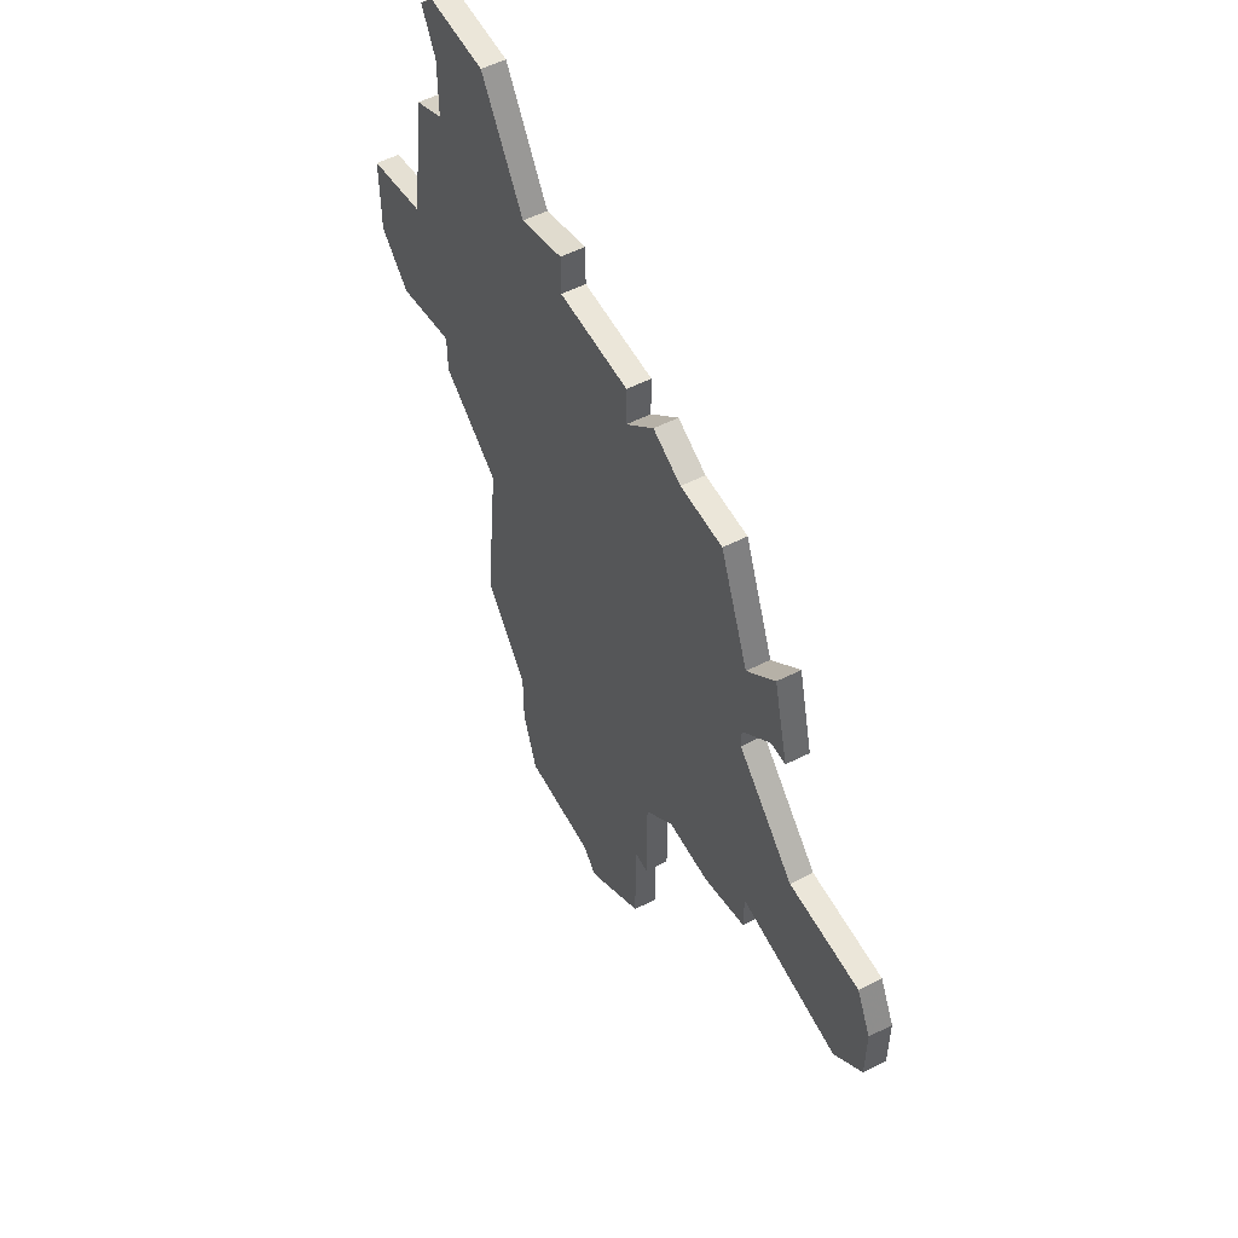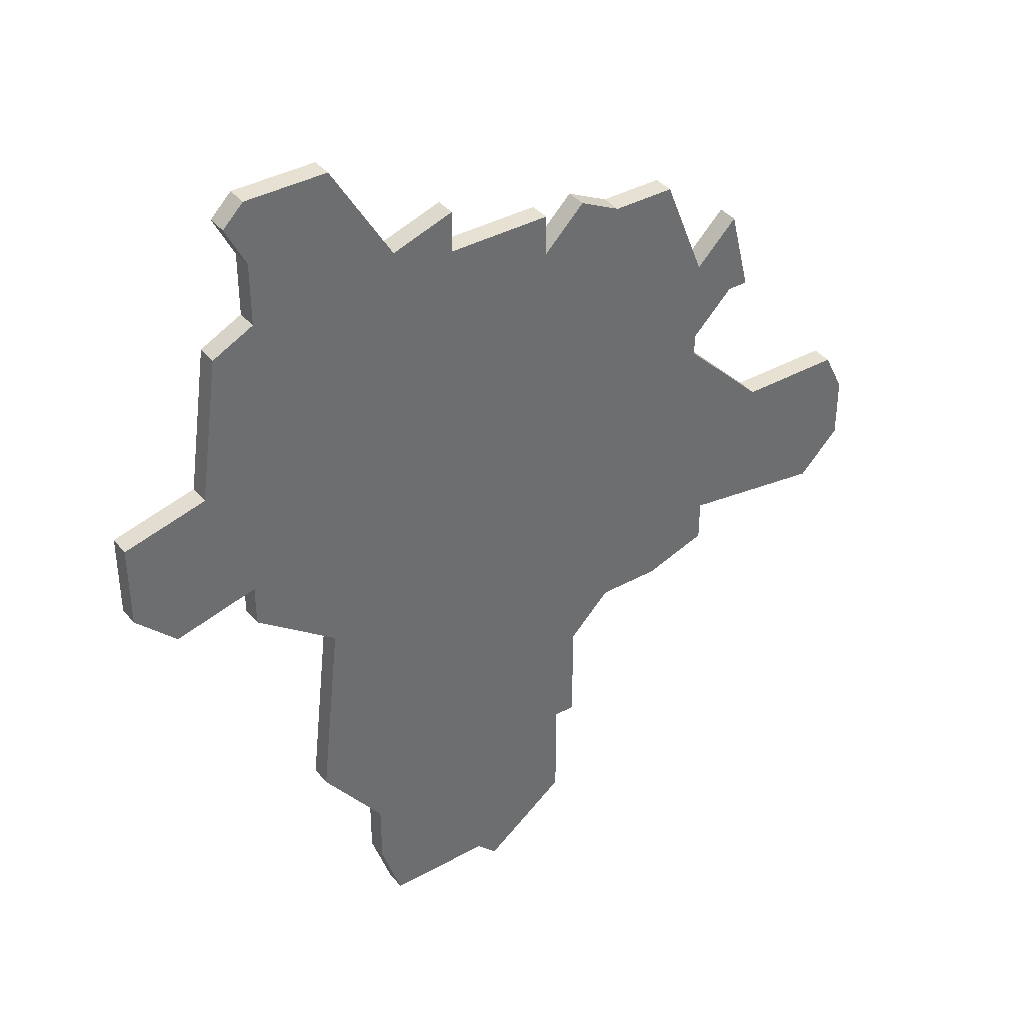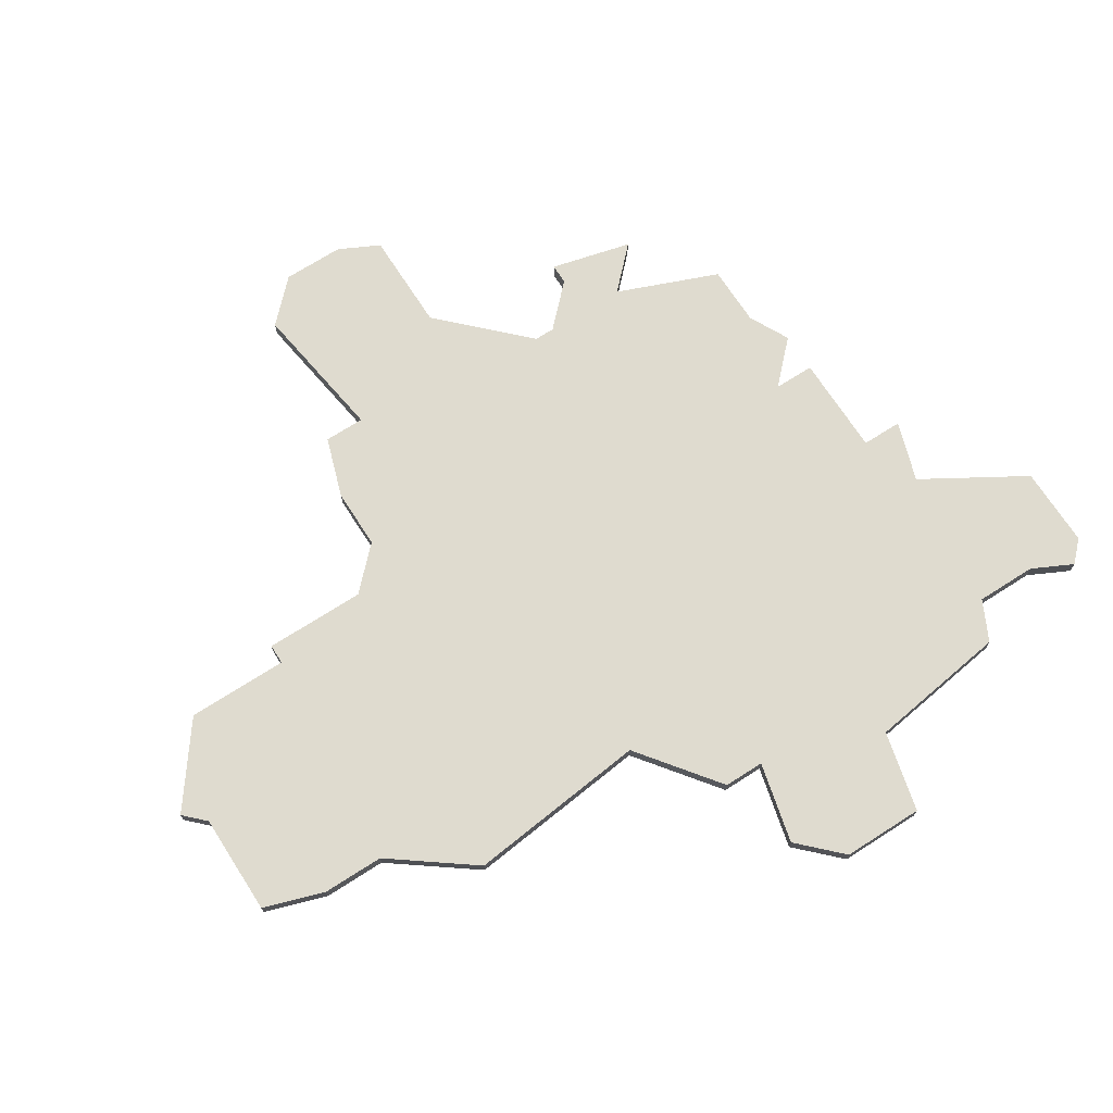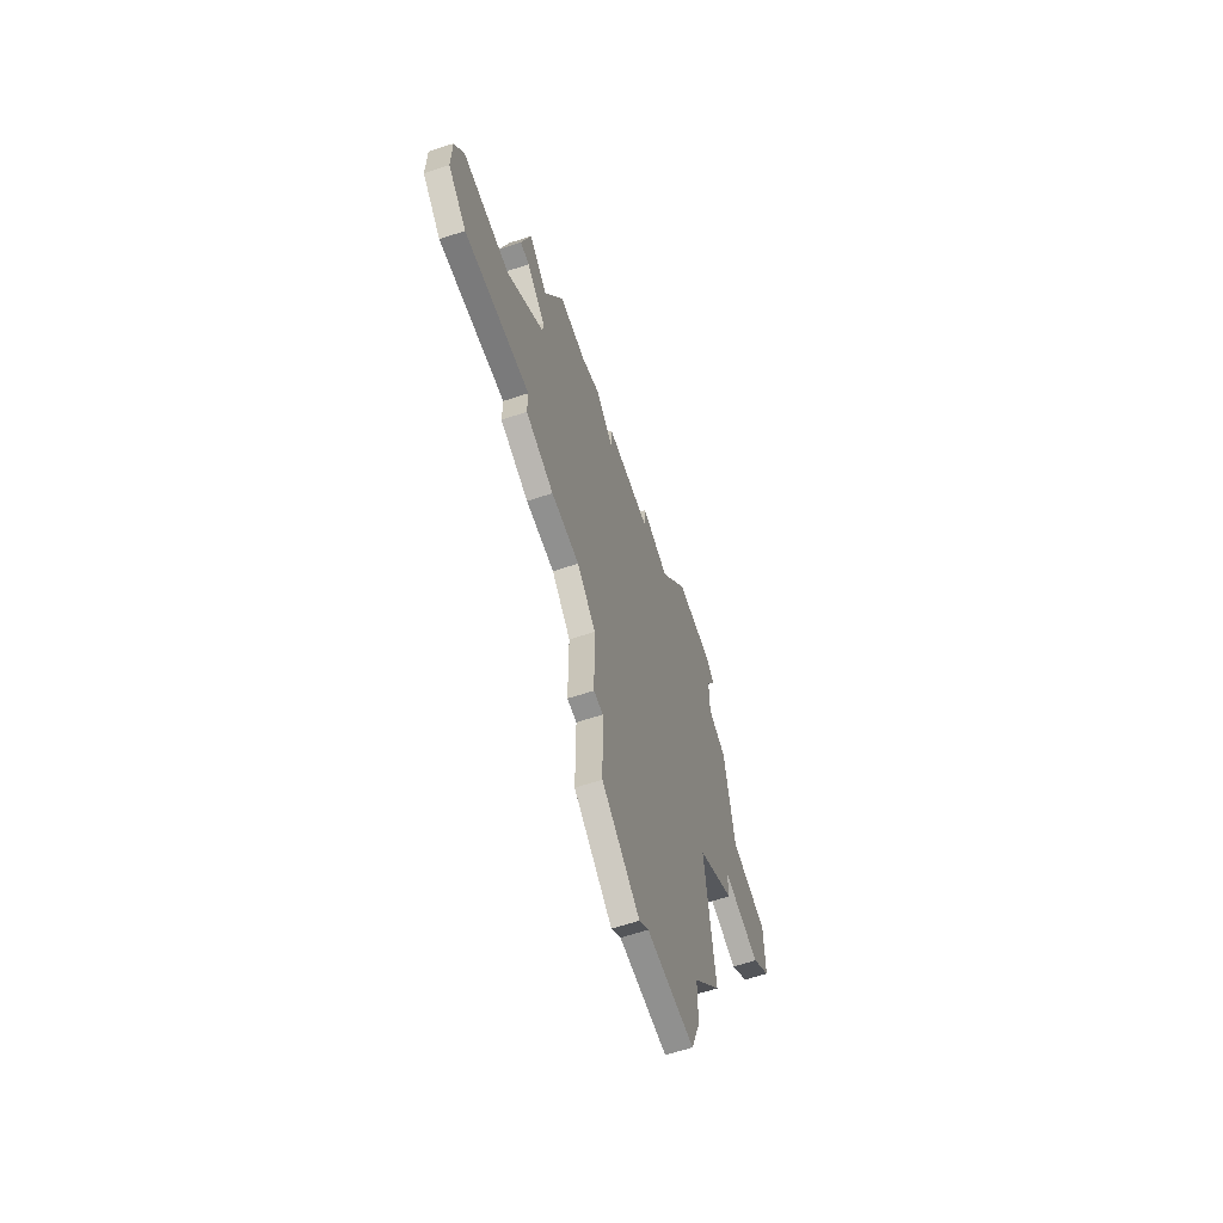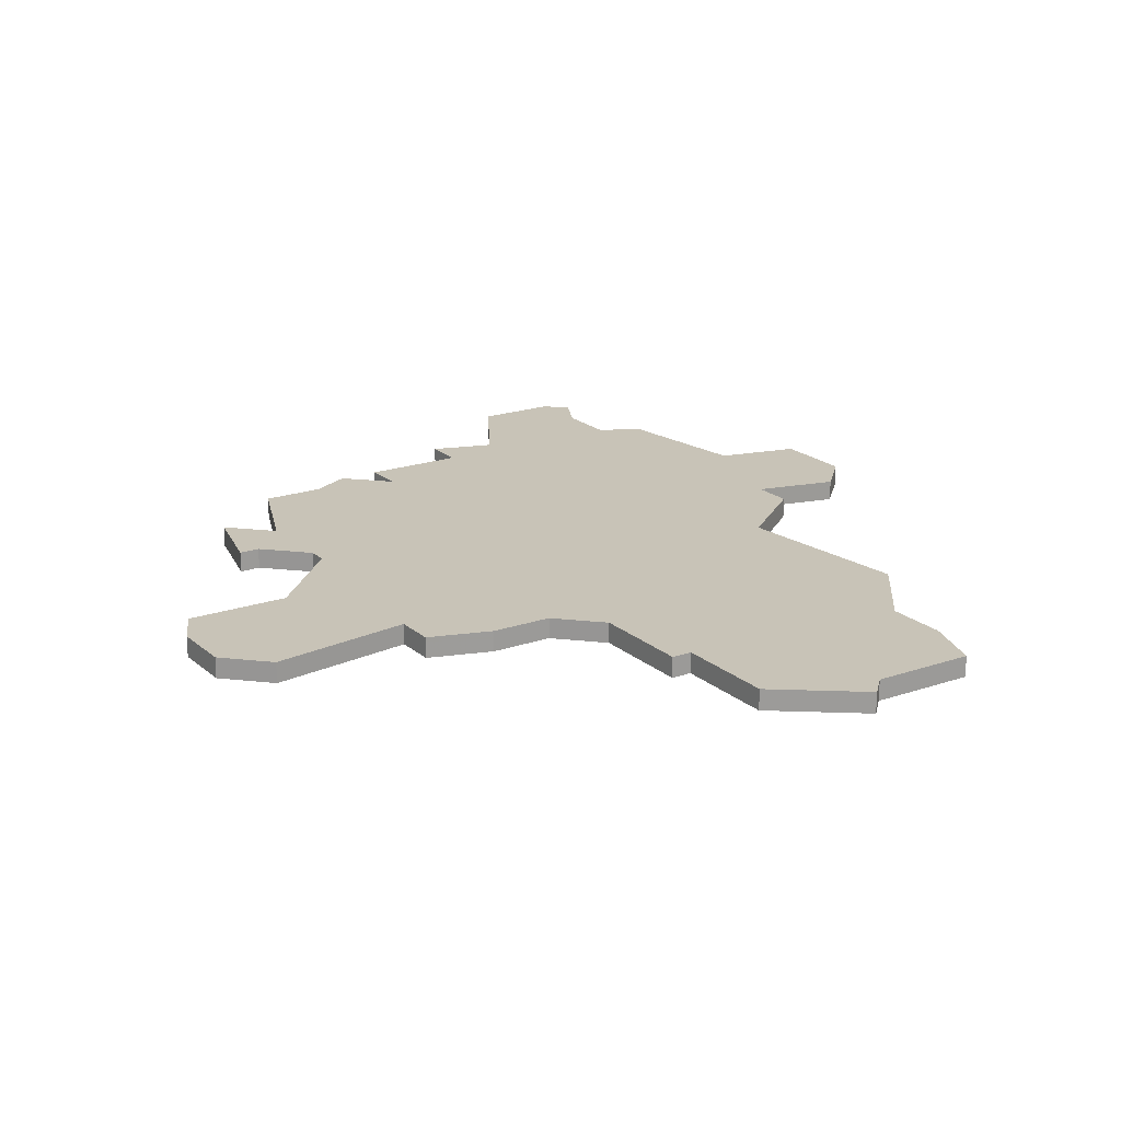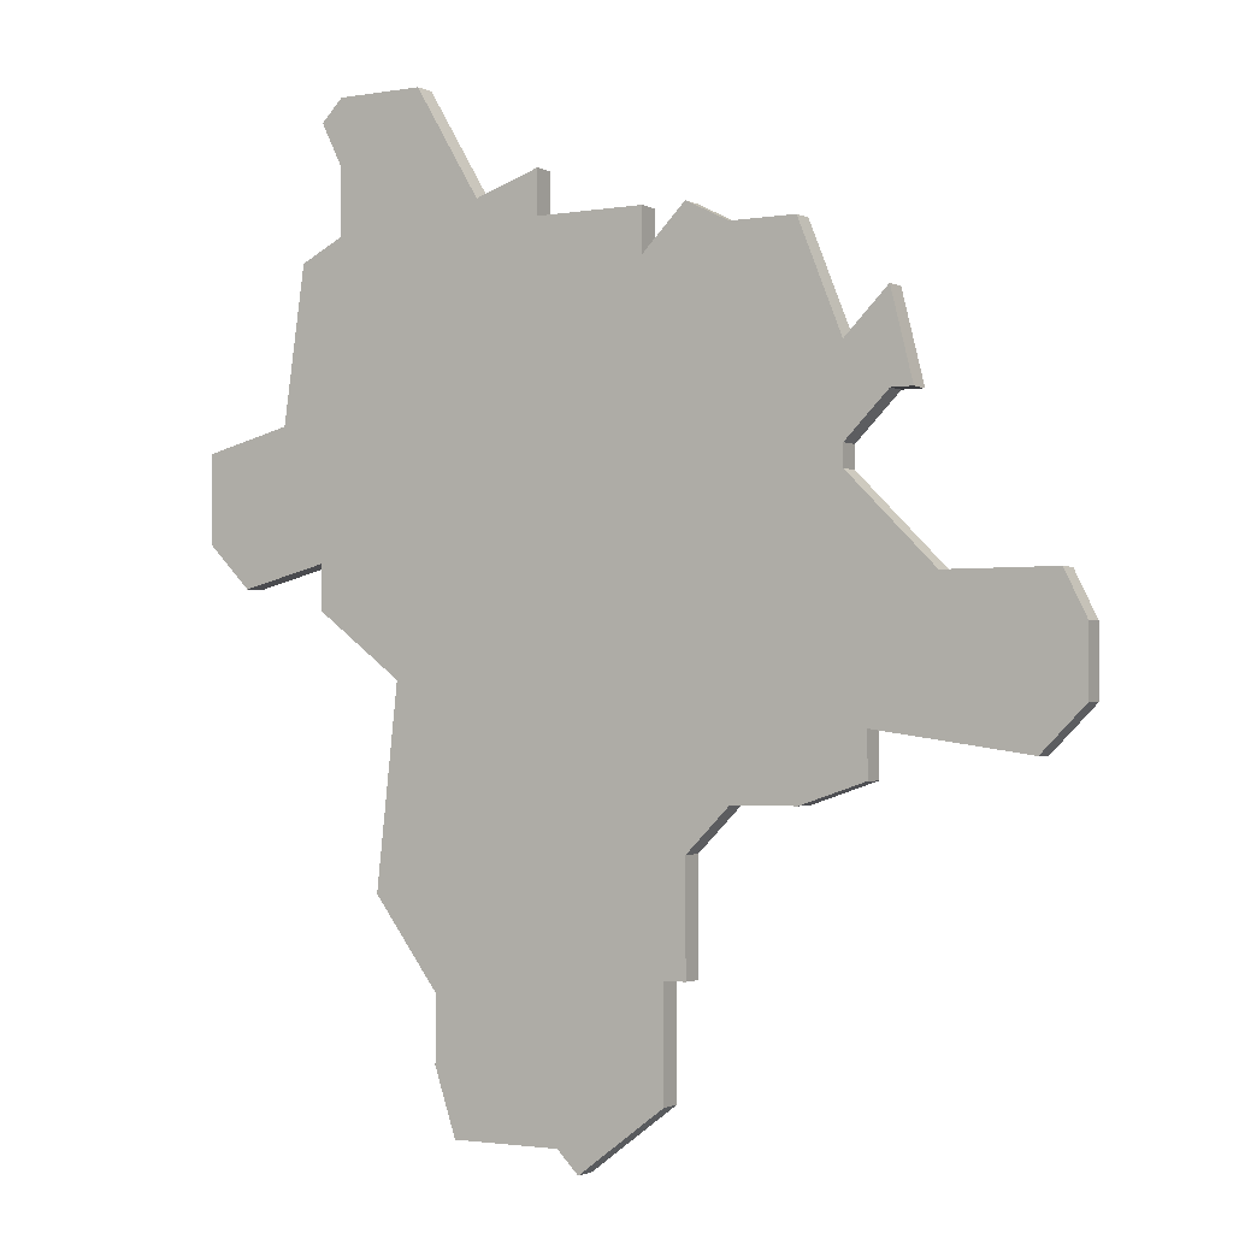
<metadata>
{"format":"obj","ext":"obj","renderer":"f3d","projection":"perspective","resolution":1024,"background":"white","views":[{"elev":55.3,"azim":-118.0,"up":"+Y"},{"elev":38.8,"azim":145.3,"up":"+Y"},{"elev":70.3,"azim":57.3,"up":"+Z"},{"elev":-65.6,"azim":-71.7,"up":"+Y"},{"elev":19.7,"azim":-33.0,"up":"+Z"},{"elev":-2.0,"azim":-148.7,"up":"+Y"}]}
</metadata>
<code>
v 4641 -963 0
v 4641 -963 1
v 4641 -940 0
v 4641 -940 1
v 4649 -977 0
v 4649 -977 1
v 4657 -958 0
v 4657 -958 1
v 4632 -954 0
v 4632 -954 1
v 4665 -954 0
v 4665 -954 1
v 4648 -978 0
v 4648 -978 1
v 4656 -933 0
v 4656 -933 1
v 4655 -971 0
v 4655 -971 1
v 4655 -974 0
v 4655 -974 1
v 4663 -947 0
v 4663 -947 1
v 4638 -963 0
v 4638 -963 1
v 4638 -940 0
v 4638 -940 1
v 4654 -977 0
v 4654 -977 1
v 4662 -940 0
v 4662 -940 1
v 4645 -939 0
v 4645 -939 1
v 4645 -941 0
v 4645 -941 1
v 4653 -938 0
v 4653 -938 1
v 4628 -961 0
v 4628 -961 1
v 4661 -934 0
v 4661 -934 1
v 4661 -953 0
v 4661 -953 1
v 4661 -955 0
v 4661 -955 1
v 4636 -950 0
v 4636 -950 1
v 4636 -945 0
v 4636 -945 1
v 4636 -949 0
v 4636 -949 1
v 4644 -975 0
v 4644 -975 1
v 4644 -970 0
v 4644 -970 1
v 4627 -954 0
v 4627 -954 1
v 4660 -936 0
v 4660 -936 1
v 4660 -939 0
v 4660 -939 1
v 4660 -933 0
v 4660 -933 1
v 4635 -960 0
v 4635 -960 1
v 4635 -962 0
v 4635 -962 1
v 4643 -970 0
v 4643 -970 1
v 4643 -939 0
v 4643 -939 1
v 4643 -965 0
v 4643 -965 1
v 4626 -959 0
v 4626 -959 1
v 4626 -956 0
v 4626 -956 1
v 4634 -943 0
v 4634 -943 1
v 4634 -947 0
v 4634 -947 1
v 4667 -952 0
v 4667 -952 1
v 4667 -948 0
v 4667 -948 1
v 4650 -937 0
v 4650 -937 1
v 4650 -939 0
v 4650 -939 1
v 4658 -967 0
v 4658 -967 1
v 4633 -947 0
v 4633 -947 1
f 73 75 37
f 37 75 9
f 63 37 9
f 63 23 65
f 53 71 17
f 71 53 67
f 1 45 7
f 63 1 23
f 7 71 1
f 45 1 63
f 75 55 9
f 63 9 45
f 77 79 91
f 79 77 47
f 47 33 49
f 45 49 33
f 3 33 47
f 79 47 49
f 47 25 3
f 33 3 69
f 7 45 33
f 5 51 53
f 5 53 17
f 5 17 19
f 27 5 19
f 17 71 89
f 89 71 7
f 41 43 7
f 81 11 41
f 21 81 41
f 87 41 7
f 33 87 7
f 31 87 33
f 87 35 21
f 59 21 35
f 87 85 35
f 35 15 57
f 57 59 35
f 81 21 83
f 61 39 57
f 15 61 57
f 21 59 29
f 87 21 41
f 13 51 5
f 38 76 74
f 10 76 38
f 10 38 64
f 66 24 64
f 18 72 54
f 68 54 72
f 8 46 2
f 24 2 64
f 2 72 8
f 64 2 46
f 10 56 76
f 46 10 64
f 92 80 78
f 48 78 80
f 50 34 48
f 34 50 46
f 48 34 4
f 50 48 80
f 4 26 48
f 70 4 34
f 34 46 8
f 54 52 6
f 18 54 6
f 20 18 6
f 20 6 28
f 90 72 18
f 8 72 90
f 8 44 42
f 42 12 82
f 42 82 22
f 8 42 88
f 8 88 34
f 34 88 32
f 22 36 88
f 36 22 60
f 36 86 88
f 58 16 36
f 36 60 58
f 84 22 82
f 58 40 62
f 58 62 16
f 30 60 22
f 42 22 88
f 6 52 14
f 92 78 91
f 91 78 77
f 80 92 79
f 79 92 91
f 50 80 49
f 49 80 79
f 46 50 45
f 45 50 49
f 10 46 9
f 9 46 45
f 56 10 55
f 55 10 9
f 76 56 75
f 75 56 55
f 74 76 73
f 73 76 75
f 38 74 37
f 37 74 73
f 64 38 63
f 63 38 37
f 66 64 65
f 65 64 63
f 24 66 23
f 23 66 65
f 2 24 1
f 1 24 23
f 72 2 71
f 71 2 1
f 68 72 67
f 67 72 71
f 54 68 53
f 53 68 67
f 52 54 51
f 51 54 53
f 14 52 13
f 13 52 51
f 6 14 5
f 5 14 13
f 28 6 27
f 27 6 5
f 20 28 19
f 19 28 27
f 18 20 17
f 17 20 19
f 90 18 89
f 89 18 17
f 8 90 7
f 7 90 89
f 44 8 43
f 43 8 7
f 42 44 41
f 41 44 43
f 12 42 11
f 11 42 41
f 82 12 81
f 81 12 11
f 84 82 83
f 83 82 81
f 22 84 21
f 21 84 83
f 30 22 29
f 29 22 21
f 60 30 59
f 59 30 29
f 58 60 57
f 57 60 59
f 40 58 39
f 39 58 57
f 62 40 61
f 61 40 39
f 16 62 15
f 15 62 61
f 36 16 35
f 35 16 15
f 86 36 85
f 85 36 35
f 88 86 87
f 87 86 85
f 32 88 31
f 31 88 87
f 34 32 33
f 33 32 31
f 70 34 69
f 69 34 33
f 4 70 3
f 3 70 69
f 26 4 25
f 25 4 3
f 78 48 77
f 77 48 47
f 48 26 47
f 47 26 25

</code>
